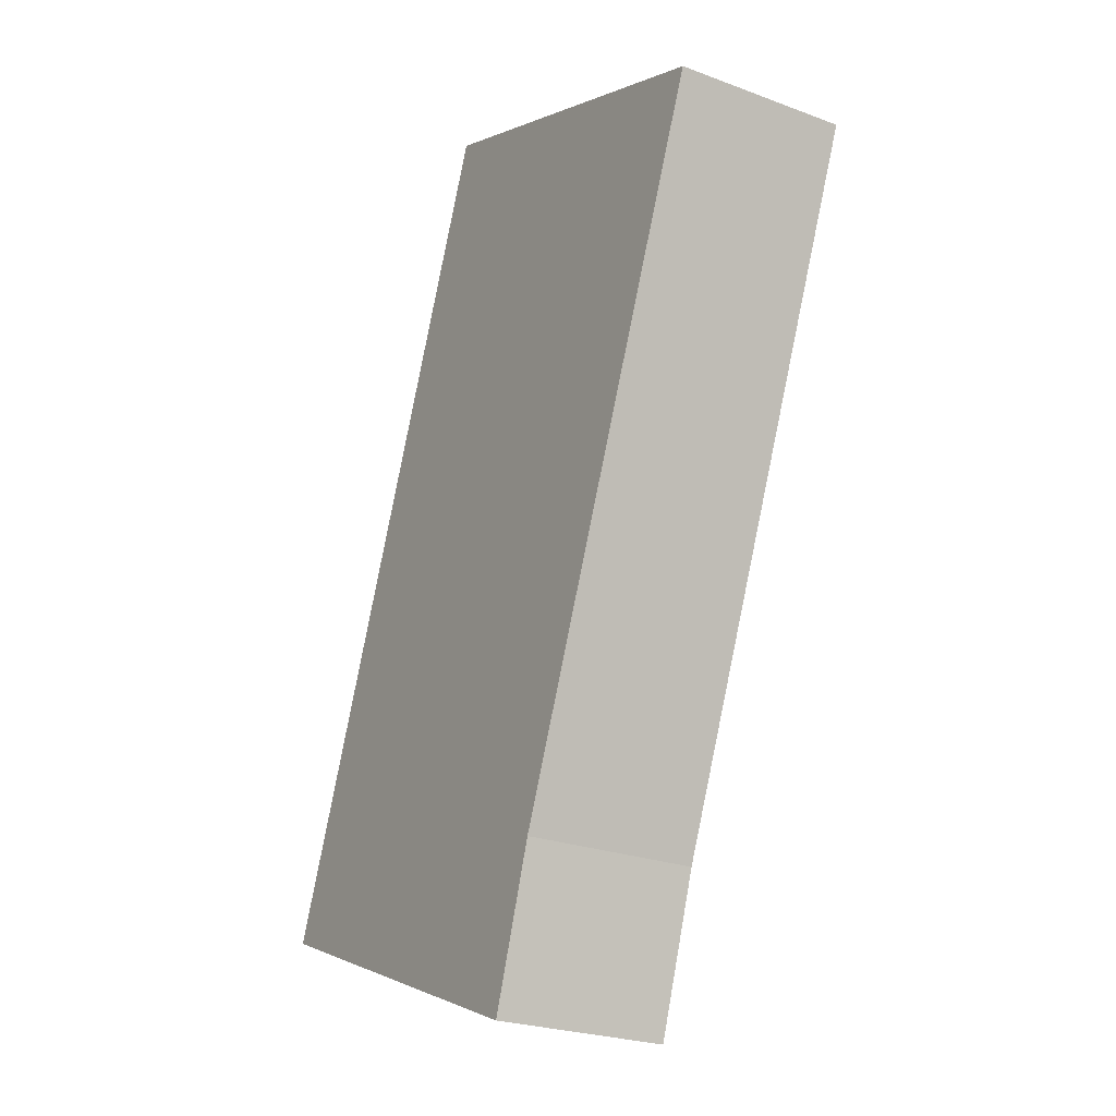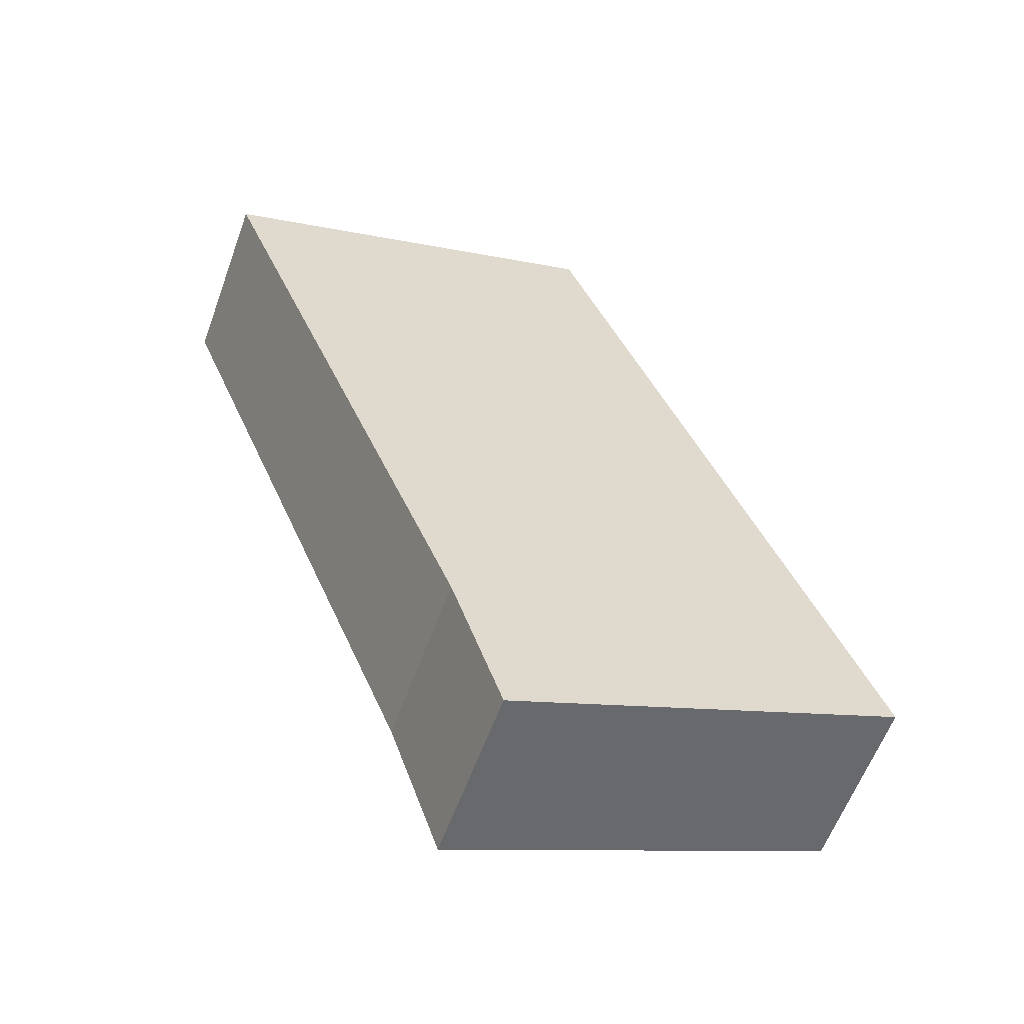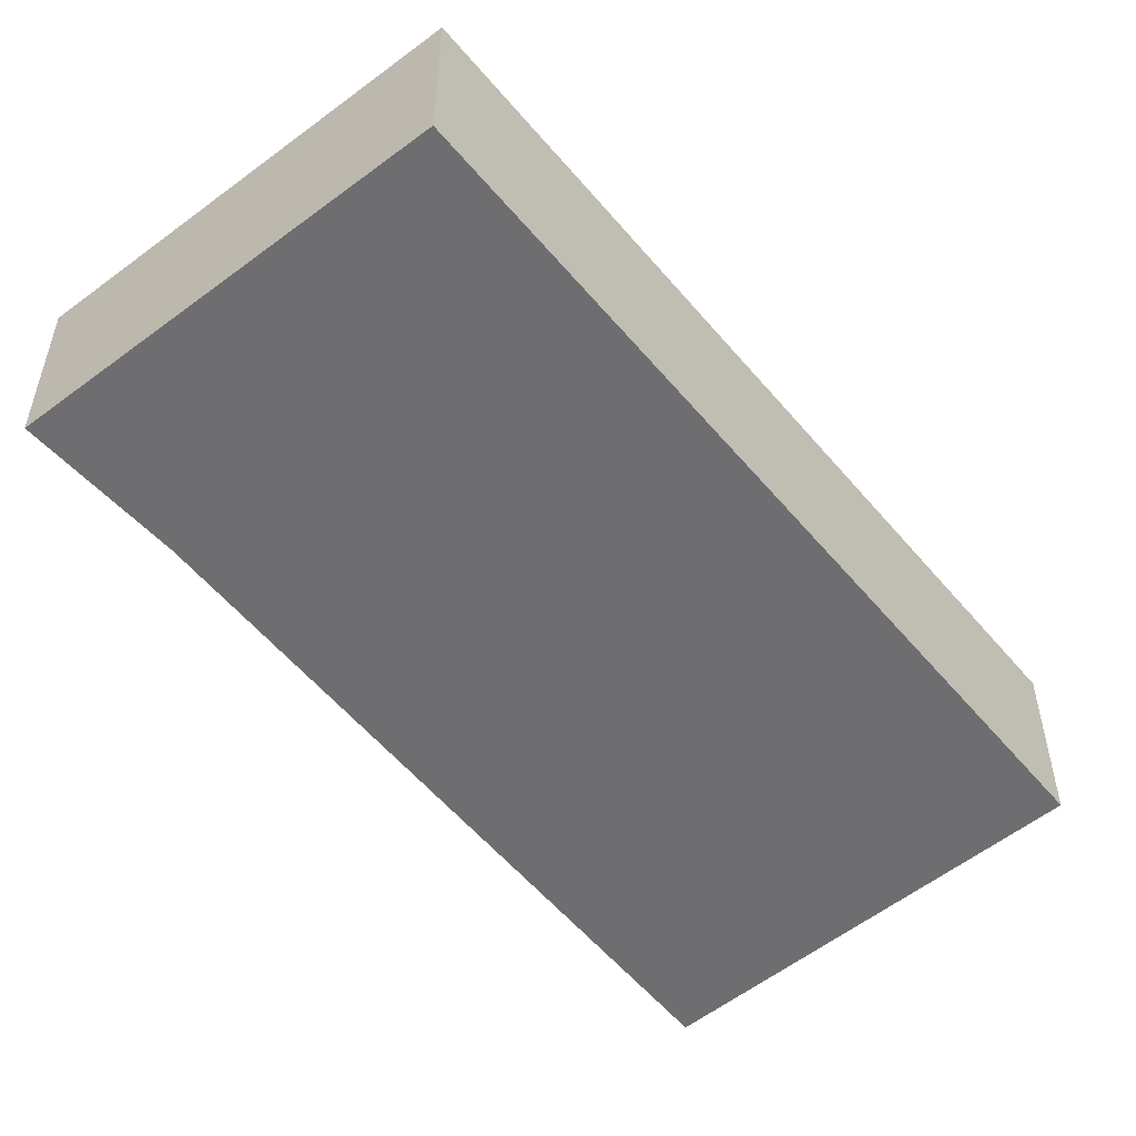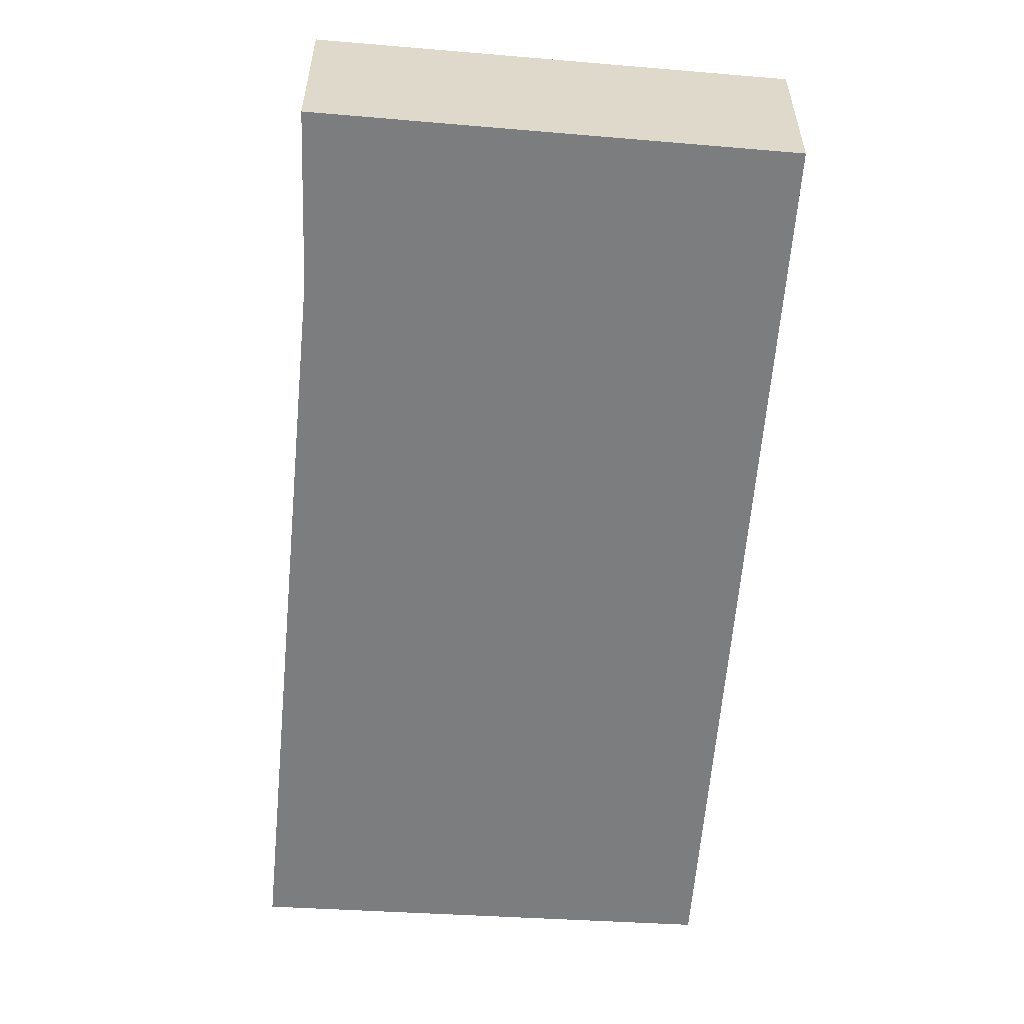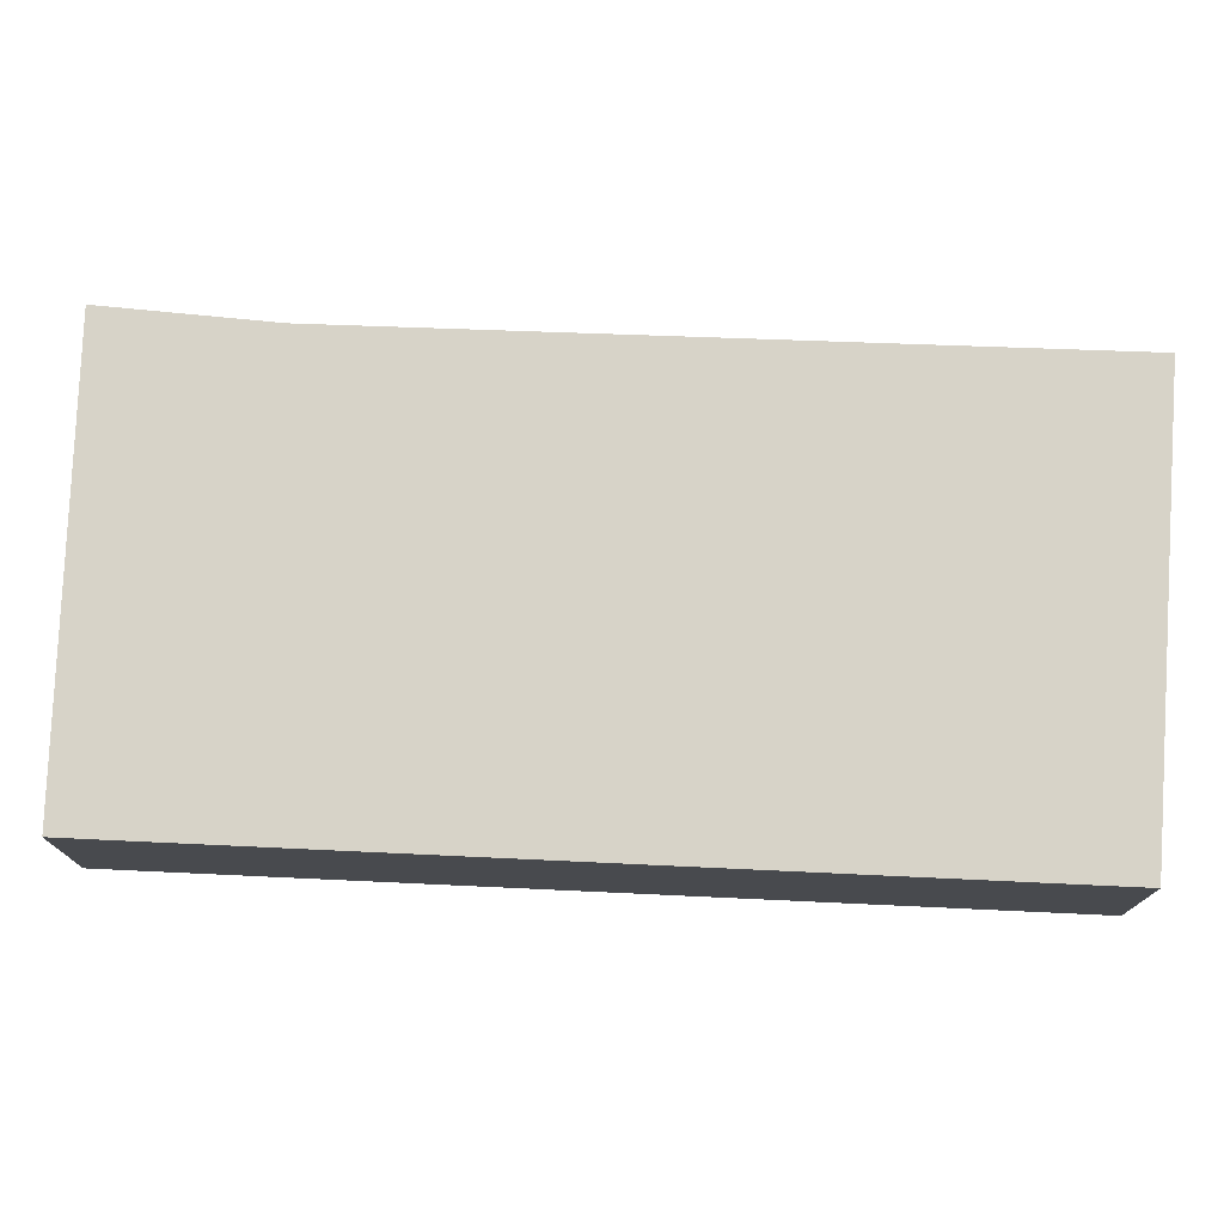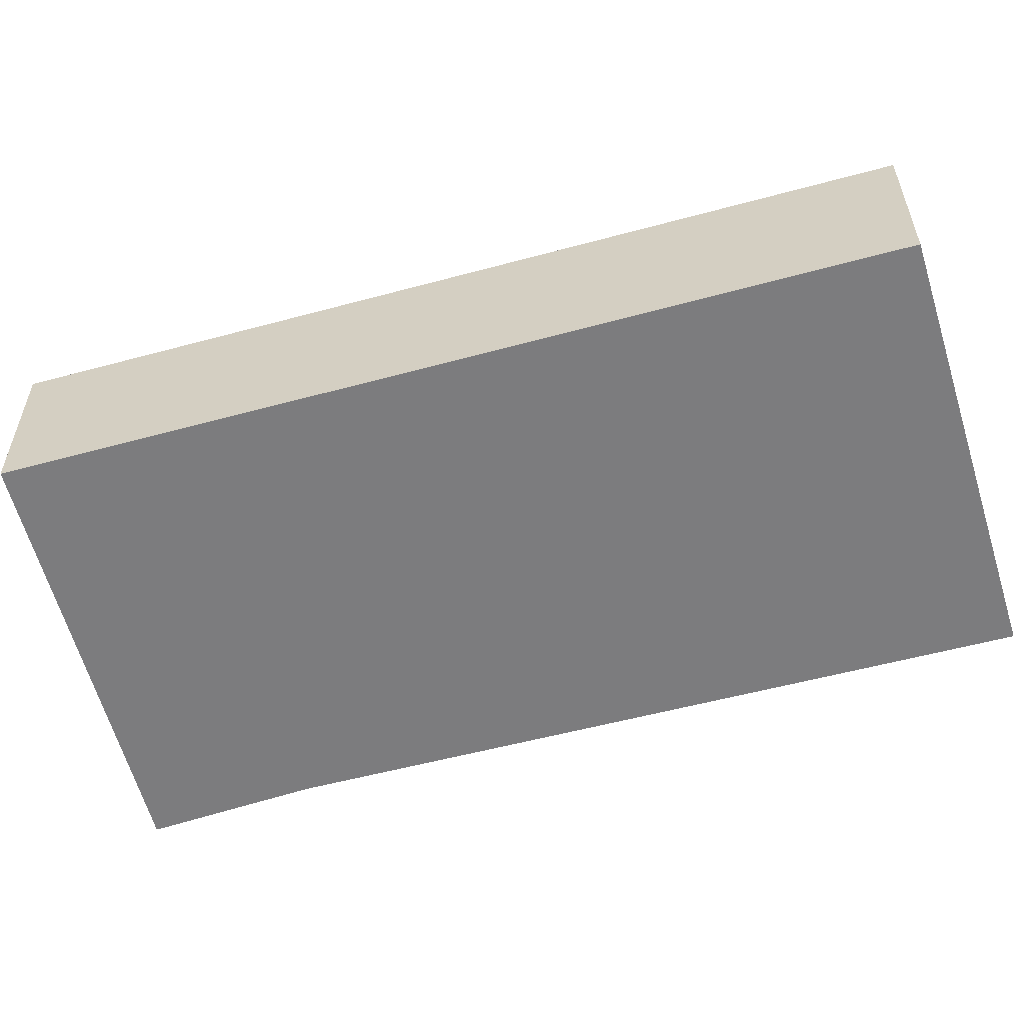
<metadata>
{"format":"obj","ext":"obj","renderer":"f3d","projection":"perspective","resolution":1024,"background":"white","views":[{"elev":-24.6,"azim":58.4,"up":"+Z"},{"elev":-59.3,"azim":160.1,"up":"+Z"},{"elev":-54.4,"azim":-119.4,"up":"+Y"},{"elev":-59.0,"azim":-163.0,"up":"+Y"},{"elev":77.1,"azim":-65.8,"up":"+Y"},{"elev":-58.9,"azim":-52.8,"up":"+Y"}]}
</metadata>
<code>
v  0 2.5 1.531e-16
v  6.421 2.5 -0.115
v  5.683 2.5 -2.305
v  10.21 2.5 9.183
v  4.495 2.5 11.37
v  8.034 2.5 10.07
v  10.24 2.5 9.252
v  5.683 1.411e-16 -2.305
v  0 0 0
v  4.495 -6.964e-16 11.37
v  8.034 -6.164e-16 10.07
v  10.24 -5.665e-16 9.252
v  6.421 7.042e-18 -0.115
v  10.21 -5.623e-16 9.183
g defaultobject
f 1 2 3
f 2 1 4
f 4 1 5
f 4 5 6
f 4 6 7
f 8 1 3
f 1 8 9
f 9 5 1
f 5 9 10
f 10 6 5
f 6 10 11
f 6 11 7
f 7 11 12
f 13 3 2
f 3 13 8
f 12 4 7
f 4 12 2
f 2 12 13
f 13 12 14
f 11 14 12
f 14 11 13
f 13 11 10
f 13 10 9
f 13 9 8

</code>
